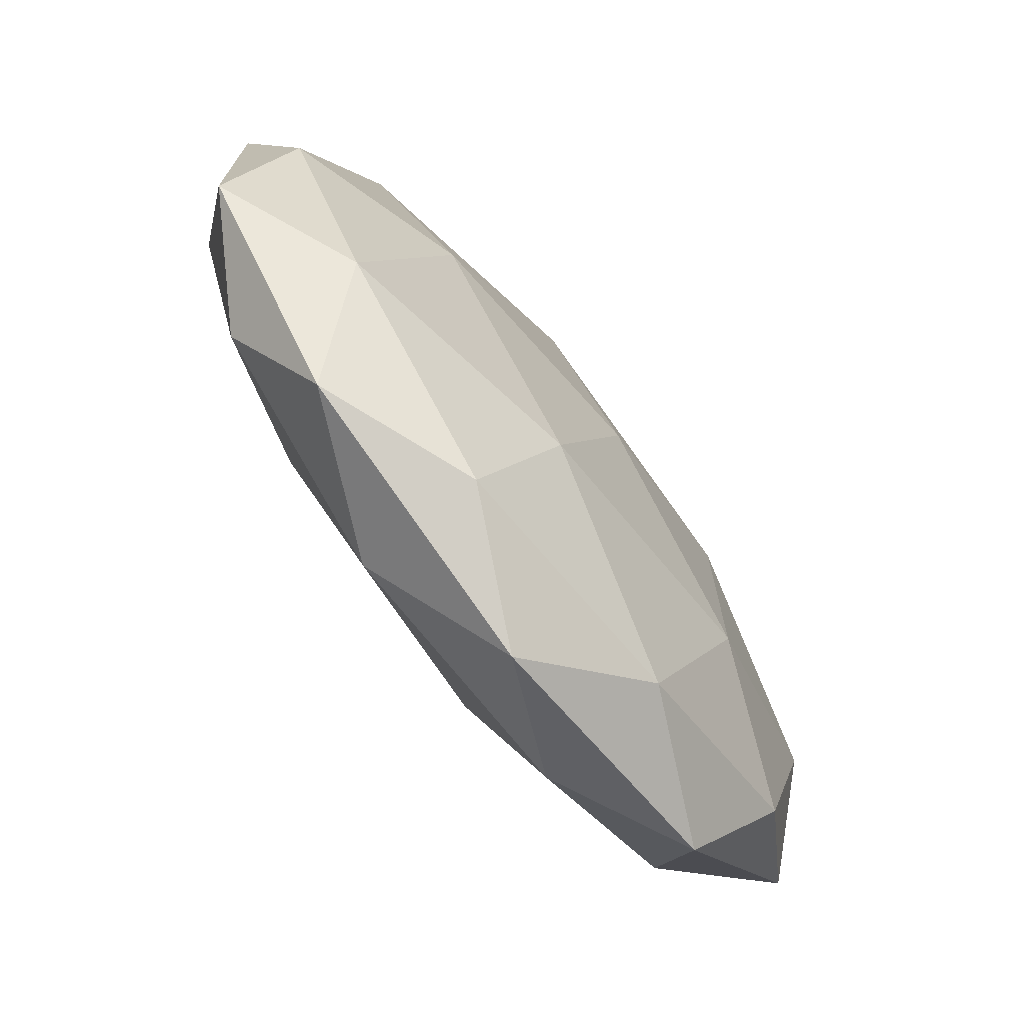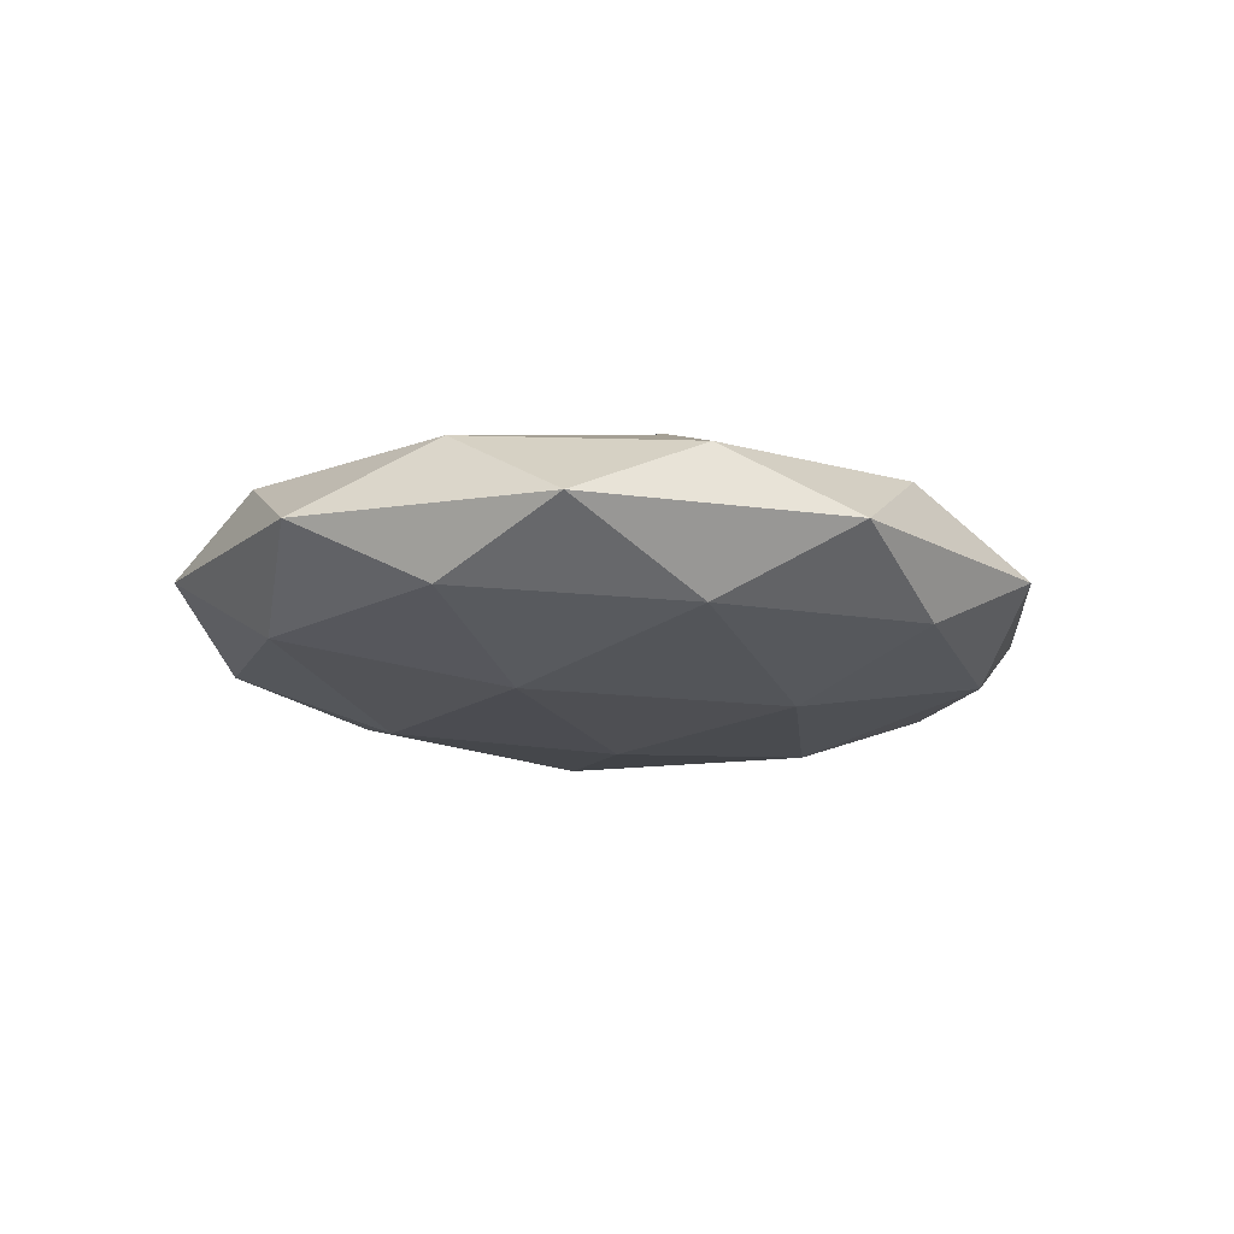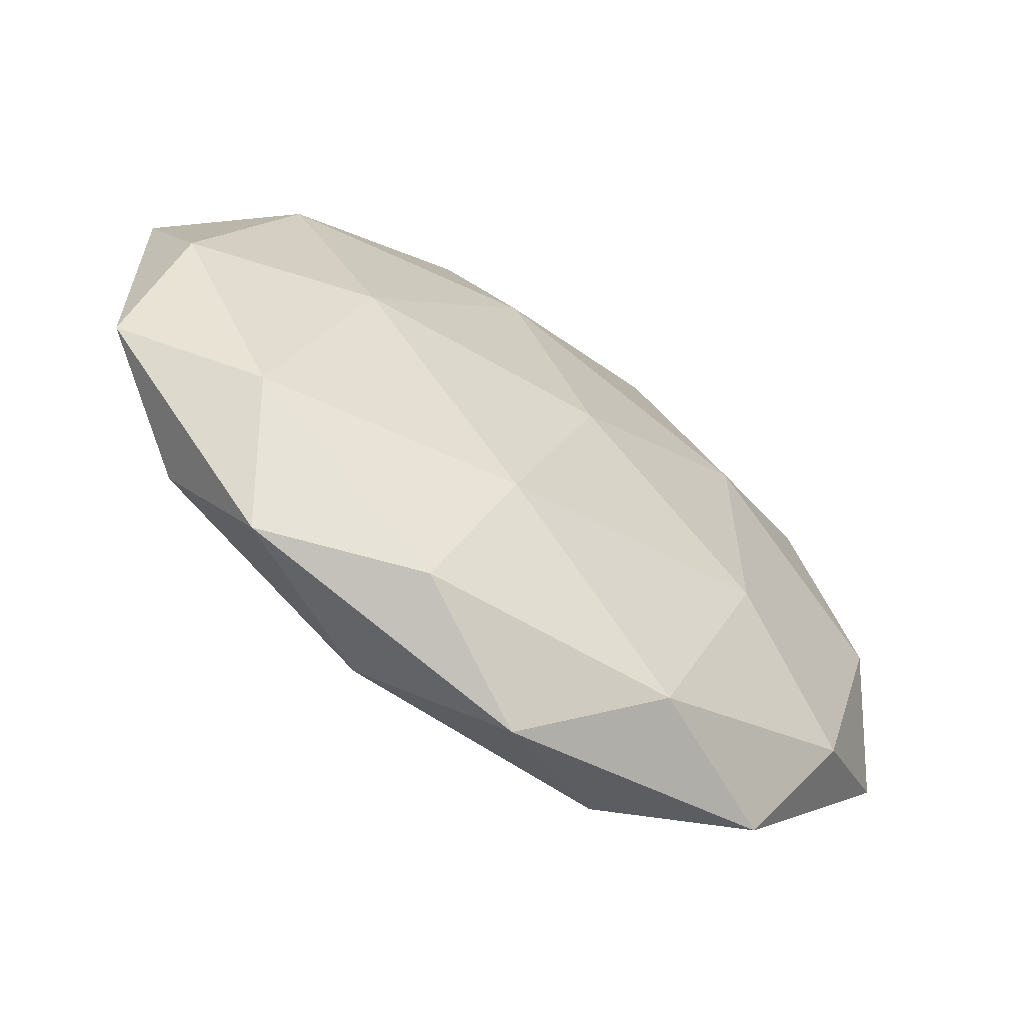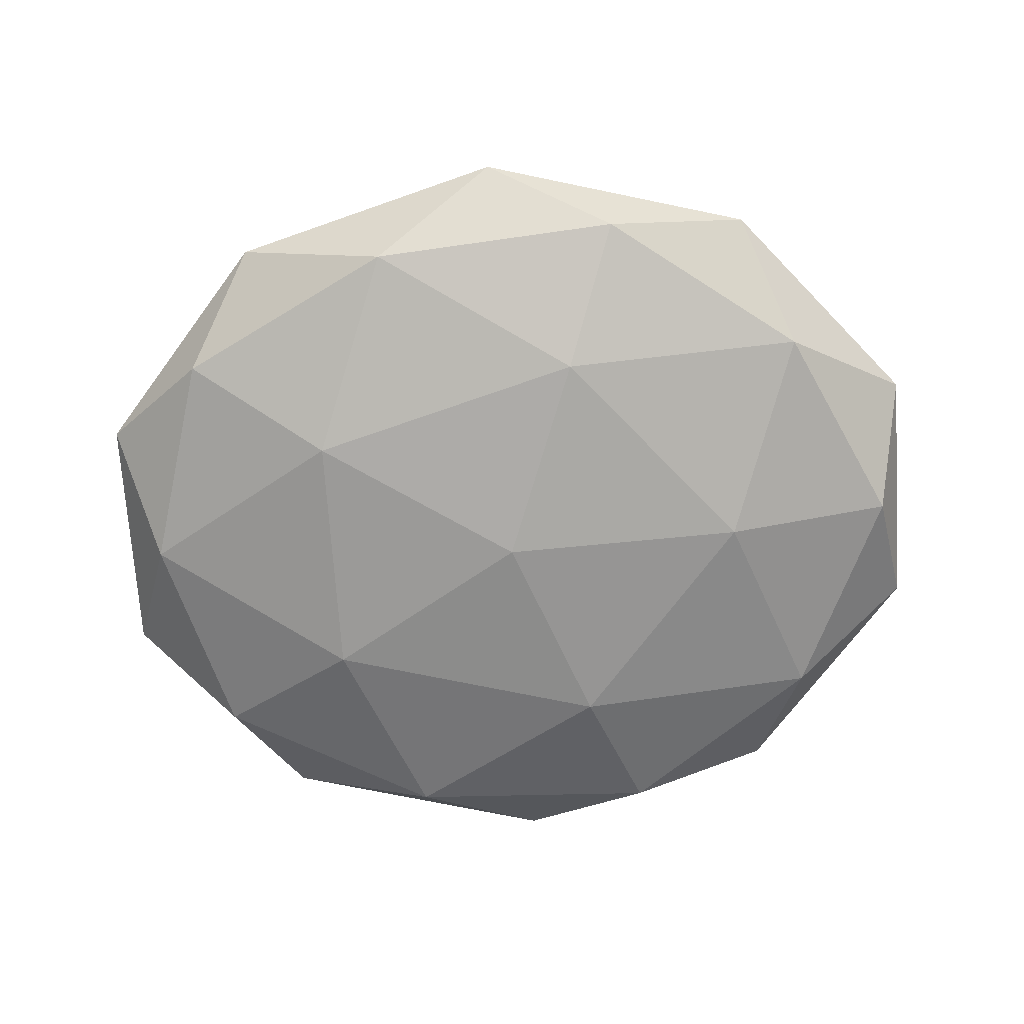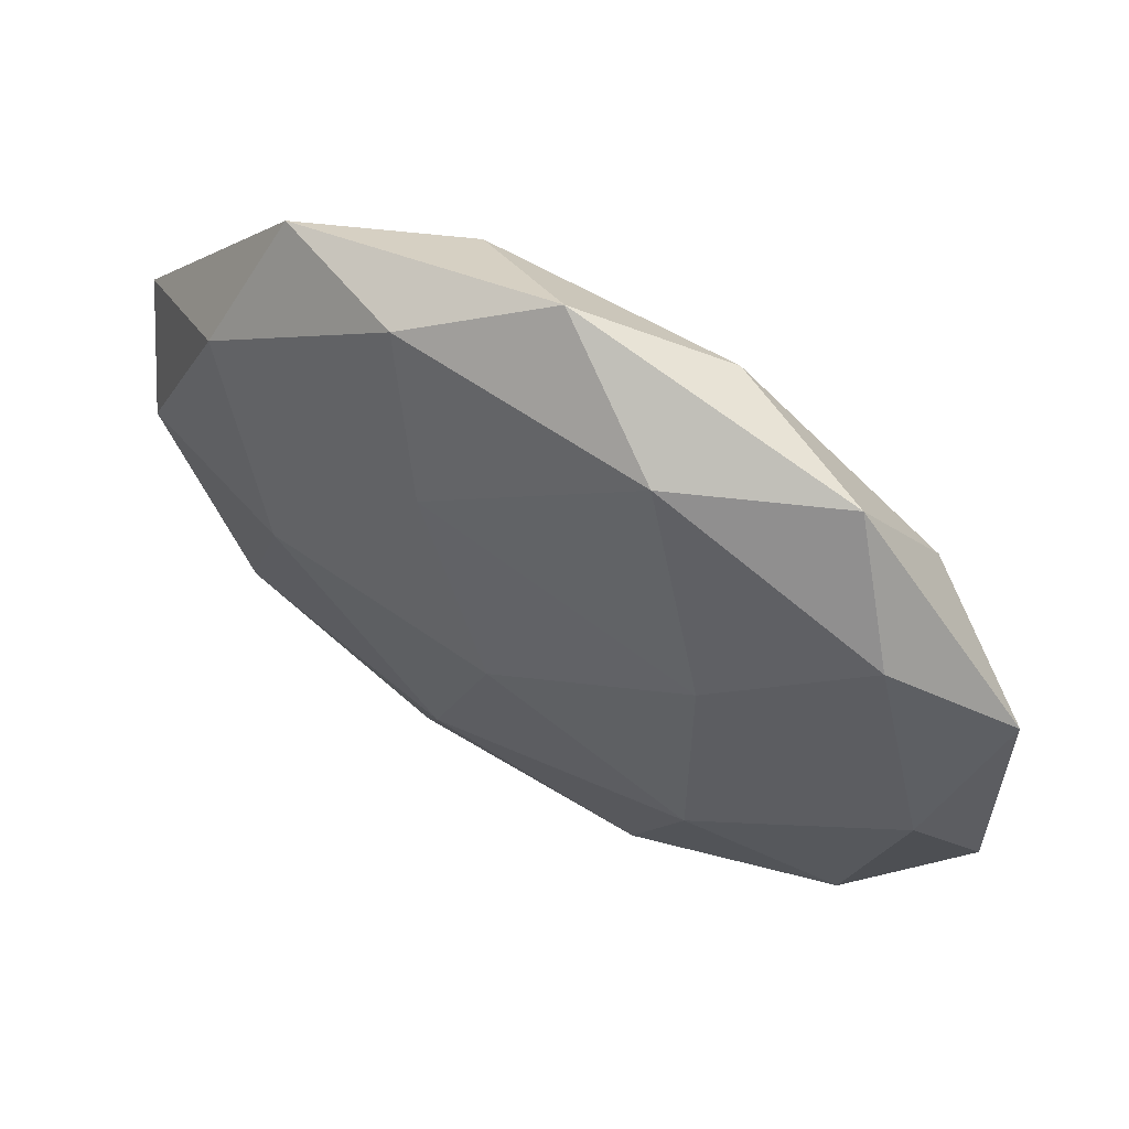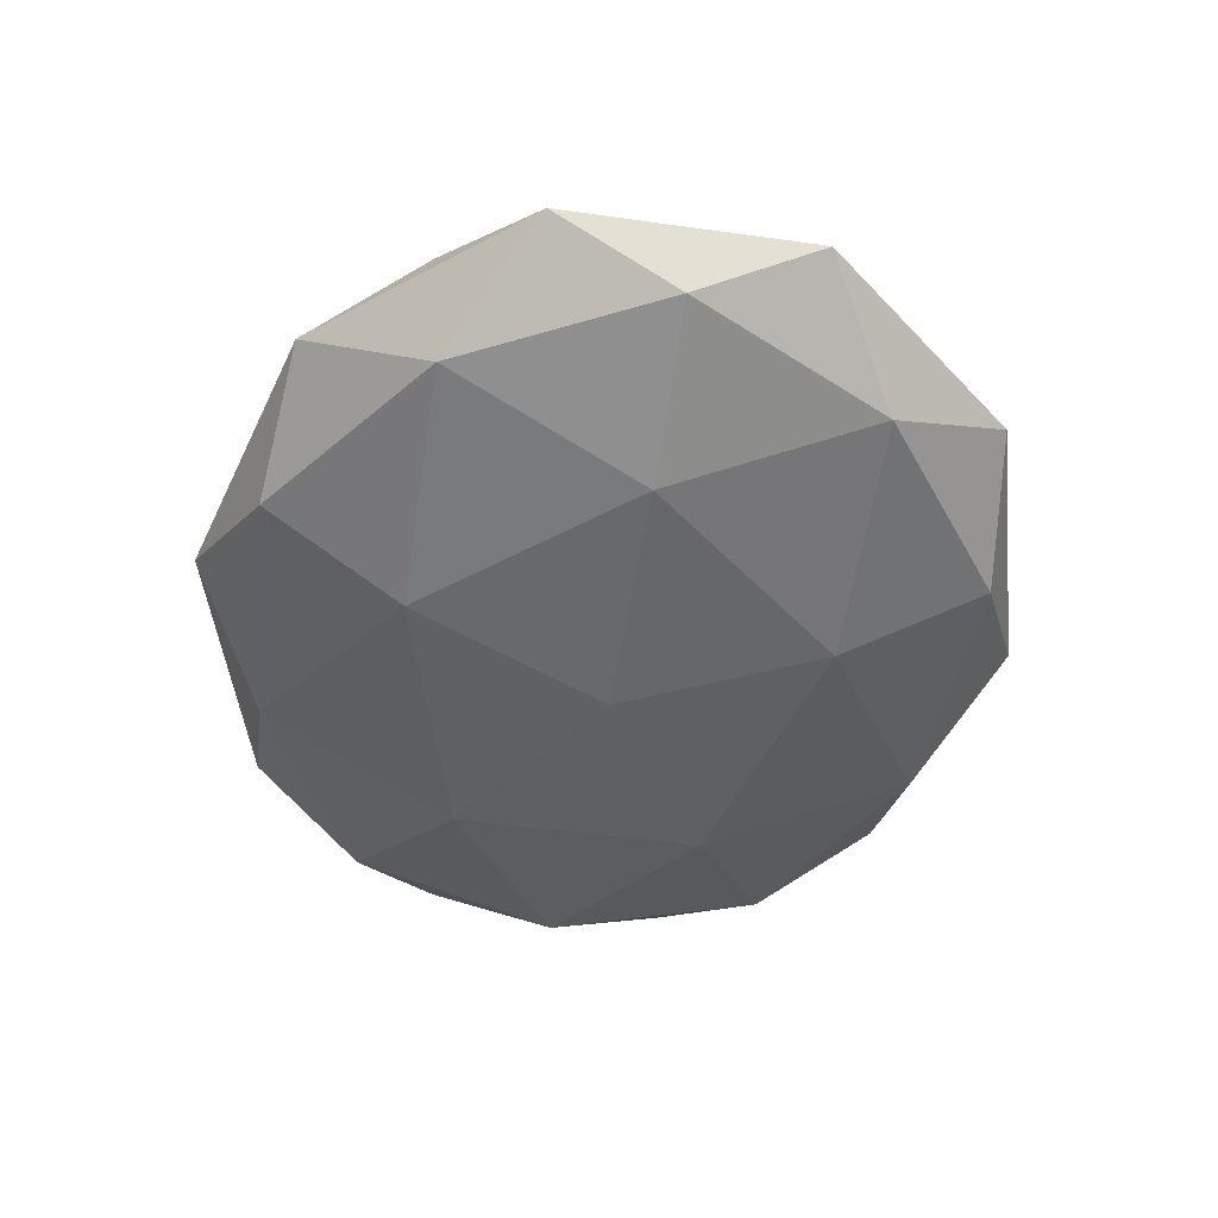
<metadata>
{"format":"obj","ext":"obj","renderer":"f3d","projection":"perspective","resolution":1024,"background":"white","views":[{"elev":-72.1,"azim":-52.8,"up":"+Z"},{"elev":-12.5,"azim":-69.3,"up":"+Y"},{"elev":-61.7,"azim":144.5,"up":"+Z"},{"elev":-70.7,"azim":-176.2,"up":"+Y"},{"elev":59.4,"azim":31.5,"up":"+Z"},{"elev":-47.8,"azim":-99.0,"up":"+Y"}]}
</metadata>
<code>
v 0 -2 0
v 5.065 -0.8944 3.154
v -1.935 -0.8944 5.104
v -6.261 -0.8944 0
v -1.935 -0.8944 -5.104
v 5.065 -0.8944 -3.154
v 1.935 0.8944 5.104
v -5.065 0.8944 3.154
v -5.065 0.8944 -3.154
v 1.935 0.8944 -5.104
v 6.261 0.8944 0
v 0 2 0
v -1.137 -1.701 3
v 2.977 -1.701 1.854
v 1.84 -1.051 4.854
v 5.955 -1.051 0
v 2.977 -1.701 -1.854
v -3.68 -1.701 0
v -4.817 -1.051 3
v -1.137 -1.701 -3
v -4.817 -1.051 -3
v 1.84 -1.051 -4.854
v 6.657 0 1.854
v 6.657 0 -1.854
v 0 0 6
v 4.114 0 4.854
v -6.657 0 1.854
v -4.114 0 4.854
v -4.114 0 -4.854
v -6.657 0 -1.854
v 4.114 0 -4.854
v 0 0 -6
v 4.817 1.051 3
v -1.84 1.051 4.854
v -5.955 1.051 0
v -1.84 1.051 -4.854
v 4.817 1.051 -3
v 1.137 1.701 3
v 3.68 1.701 0
v -2.977 1.701 1.854
v -2.977 1.701 -1.854
v 1.137 1.701 -3
f 1 14 13
f 2 14 16
f 1 13 18
f 1 18 20
f 1 20 17
f 2 16 23
f 3 15 25
f 4 19 27
f 5 21 29
f 6 22 31
f 2 23 26
f 3 25 28
f 4 27 30
f 5 29 32
f 6 31 24
f 7 33 38
f 8 34 40
f 9 35 41
f 10 36 42
f 11 37 39
f 39 42 12
f 39 37 42
f 37 10 42
f 42 41 12
f 42 36 41
f 36 9 41
f 41 40 12
f 41 35 40
f 35 8 40
f 40 38 12
f 40 34 38
f 34 7 38
f 38 39 12
f 38 33 39
f 33 11 39
f 24 37 11
f 24 31 37
f 31 10 37
f 32 36 10
f 32 29 36
f 29 9 36
f 30 35 9
f 30 27 35
f 27 8 35
f 28 34 8
f 28 25 34
f 25 7 34
f 26 33 7
f 26 23 33
f 23 11 33
f 31 32 10
f 31 22 32
f 22 5 32
f 29 30 9
f 29 21 30
f 21 4 30
f 27 28 8
f 27 19 28
f 19 3 28
f 25 26 7
f 25 15 26
f 15 2 26
f 23 24 11
f 23 16 24
f 16 6 24
f 17 22 6
f 17 20 22
f 20 5 22
f 20 21 5
f 20 18 21
f 18 4 21
f 18 19 4
f 18 13 19
f 13 3 19
f 16 17 6
f 16 14 17
f 14 1 17
f 13 15 3
f 13 14 15
f 14 2 15

</code>
